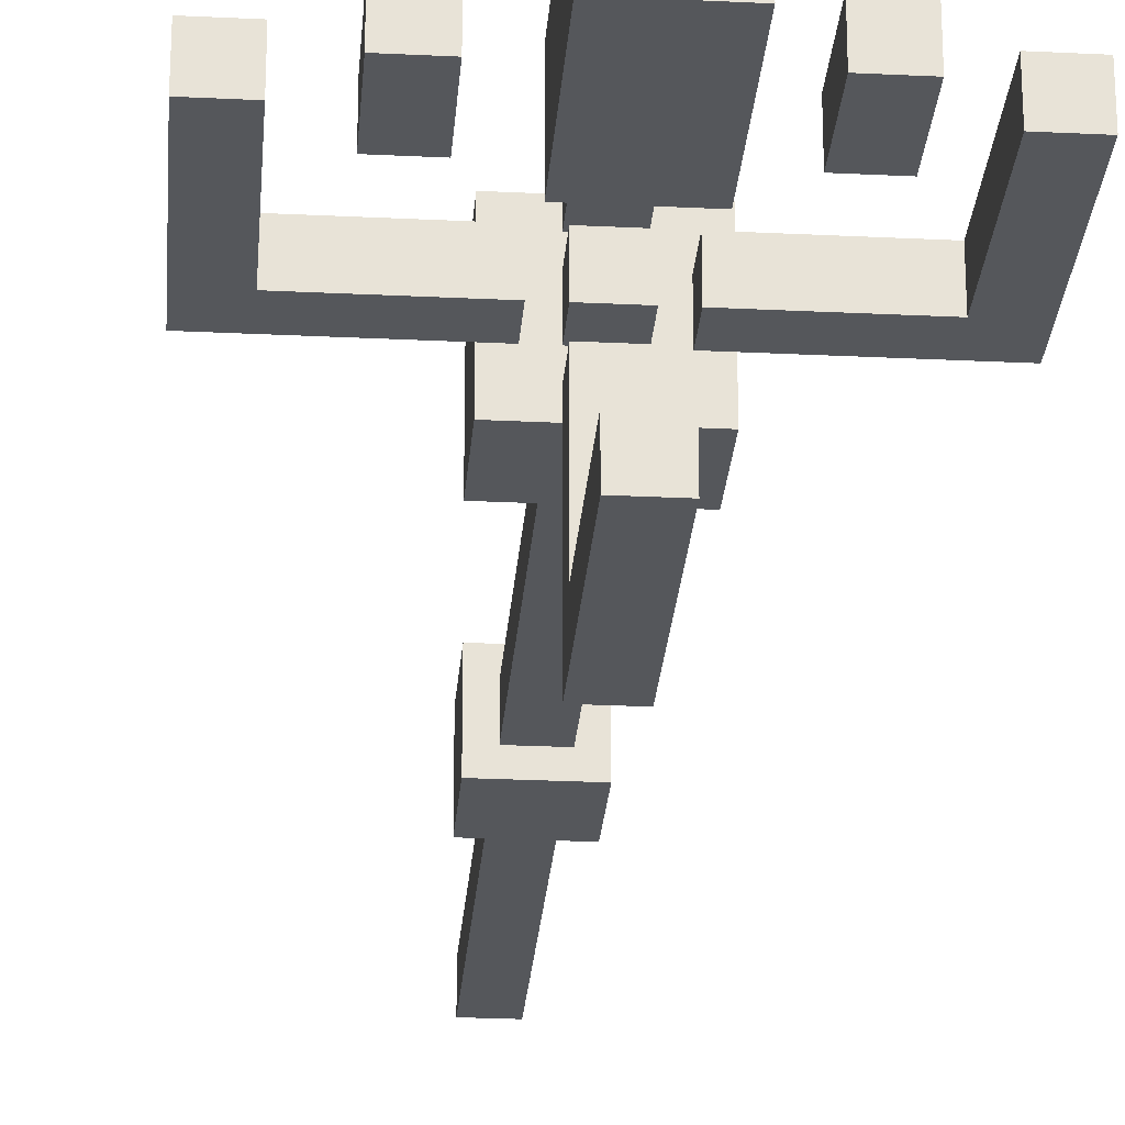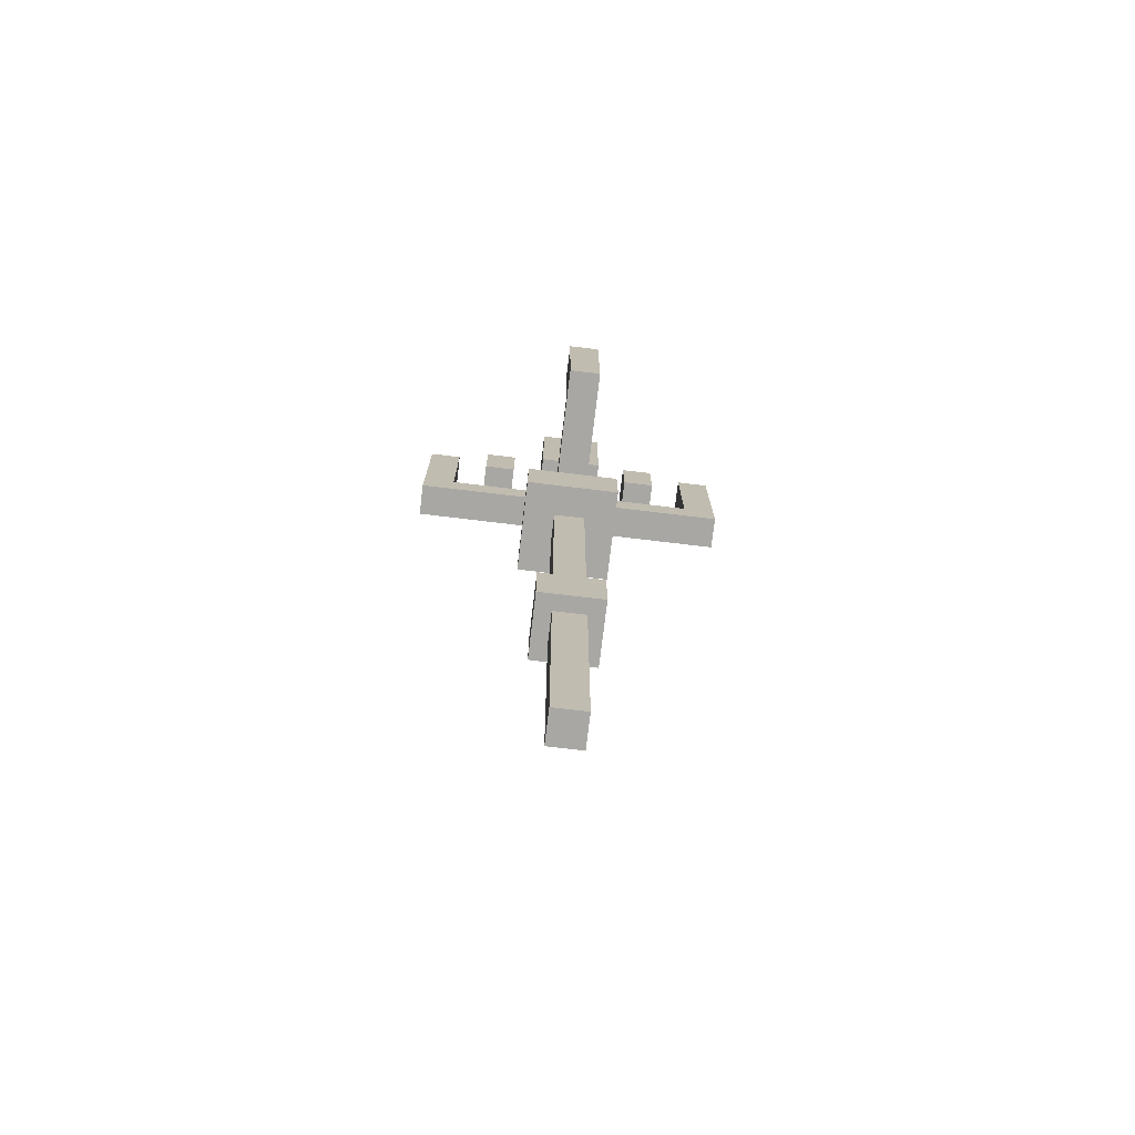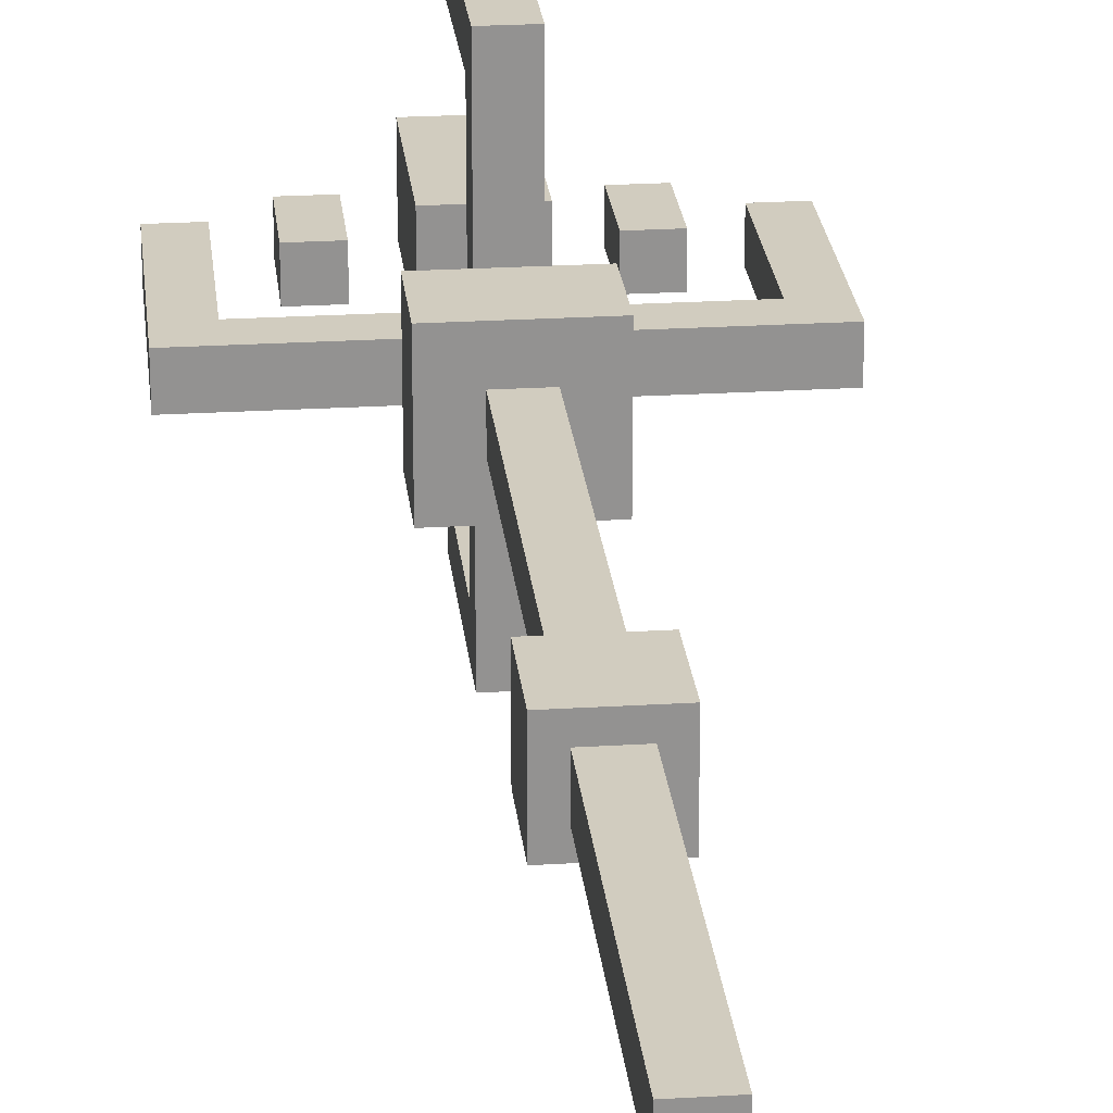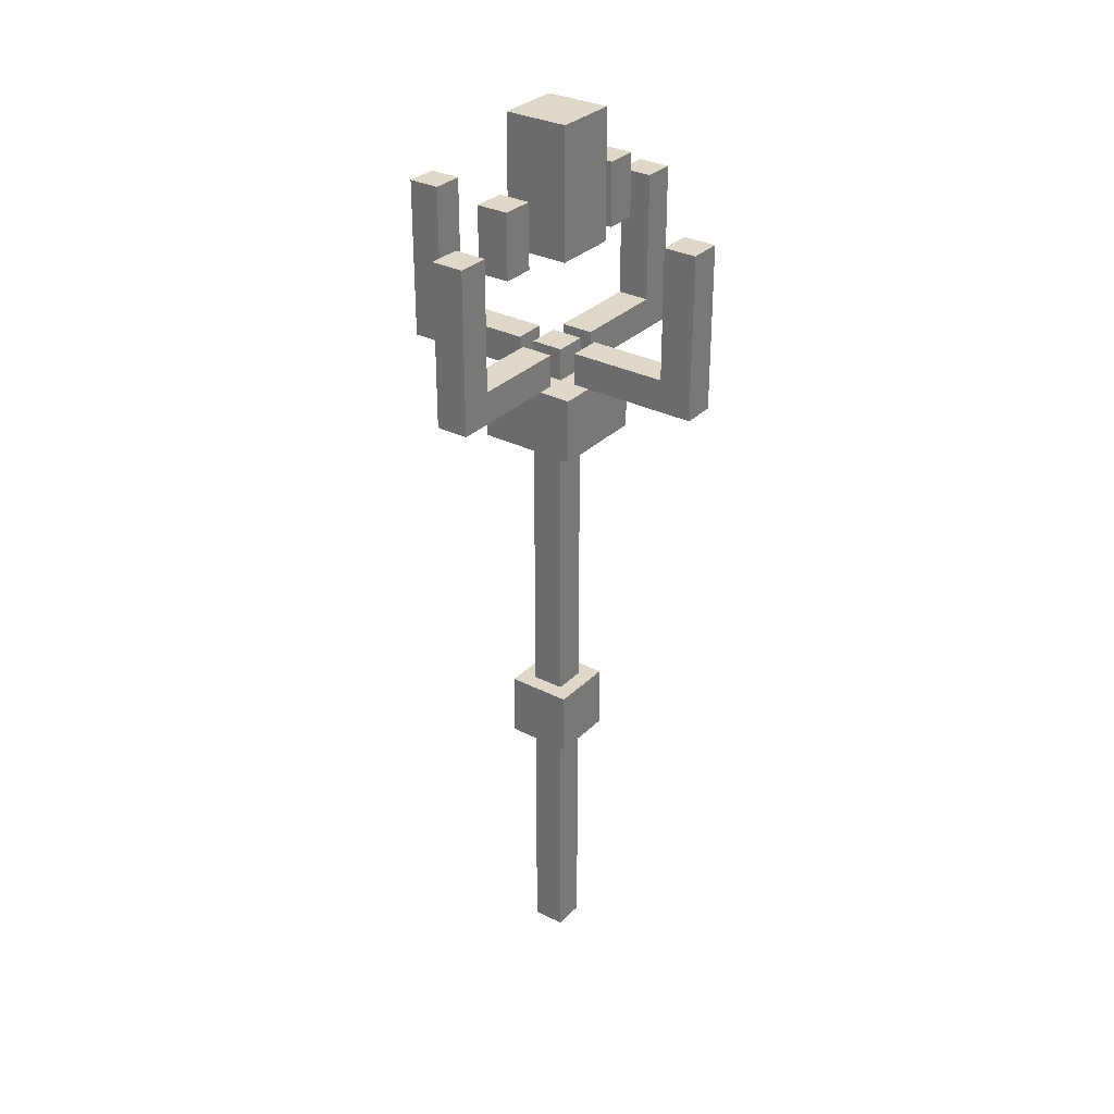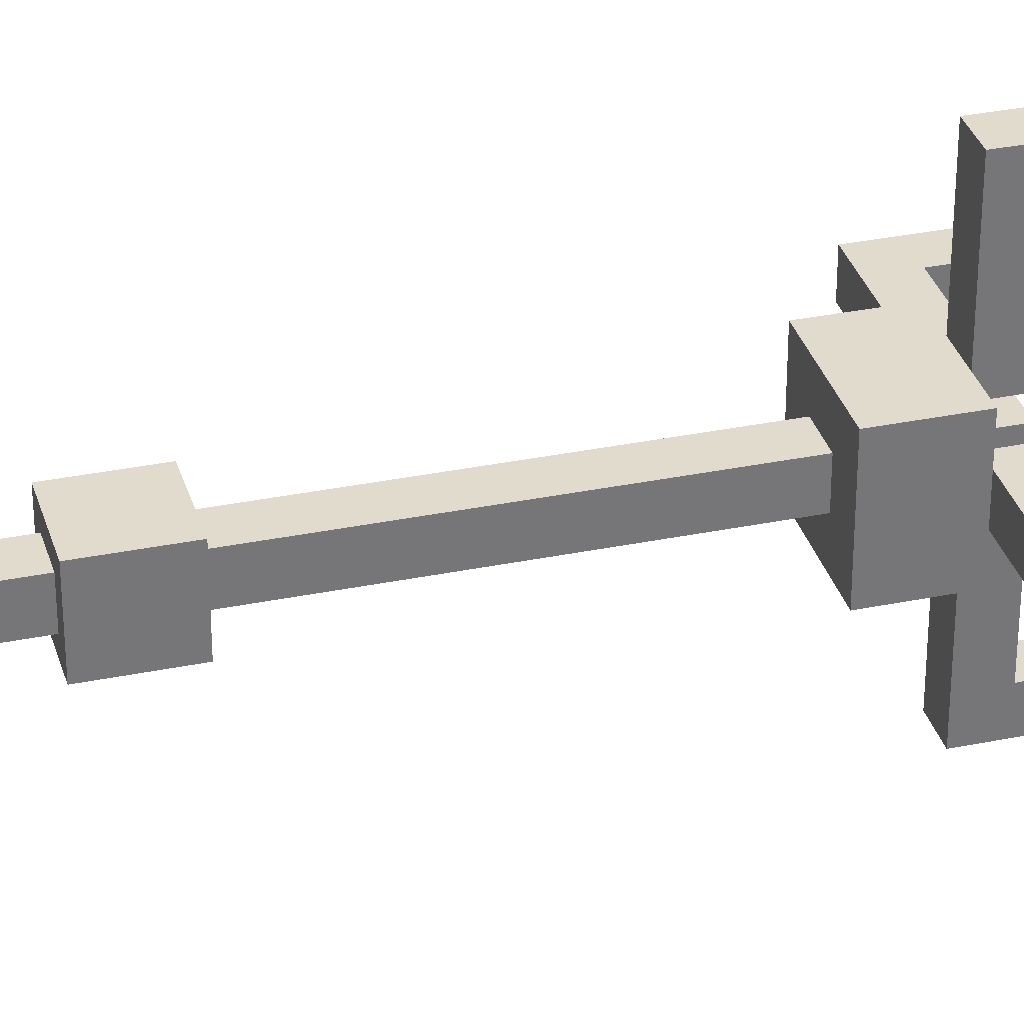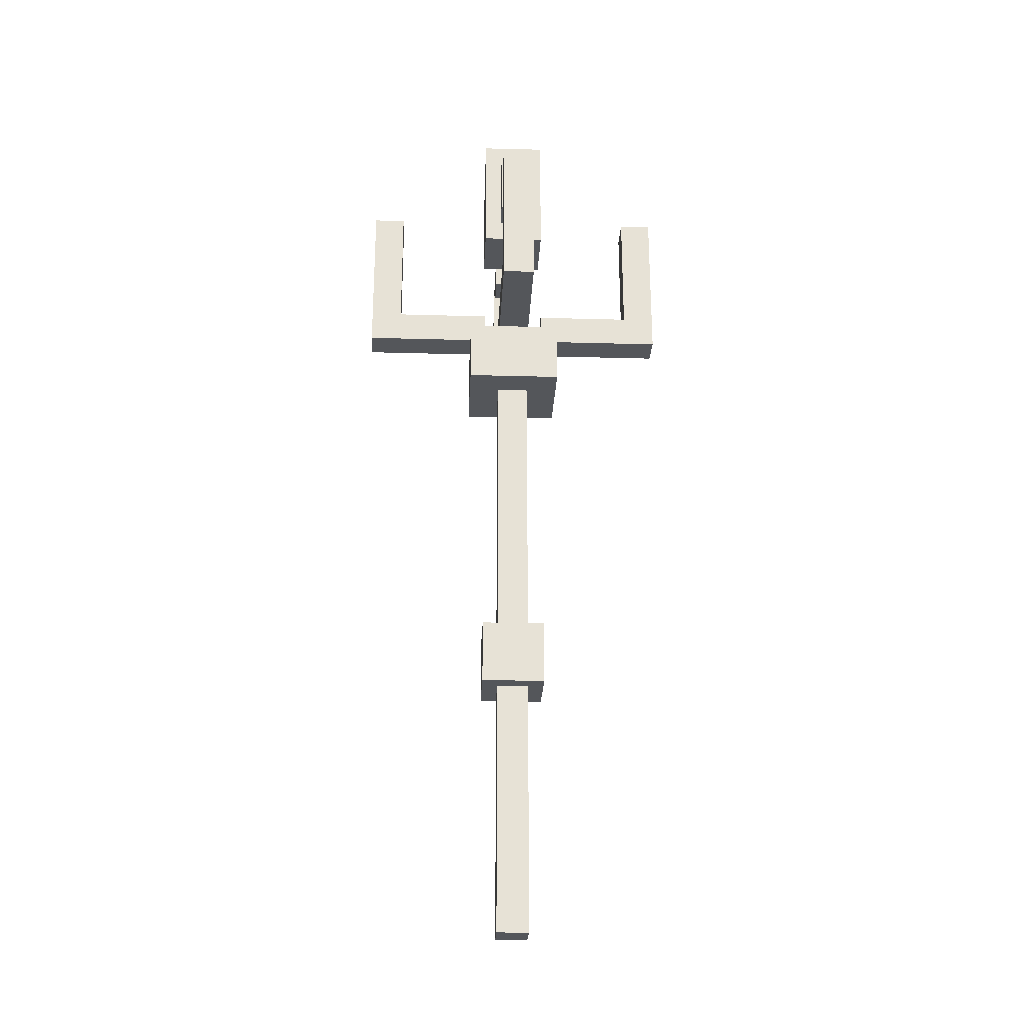
<metadata>
{"format":"obj","ext":"obj","renderer":"f3d","projection":"perspective","resolution":1024,"background":"white","views":[{"elev":-26.6,"azim":175.6,"up":"+Z"},{"elev":-74.5,"azim":173.2,"up":"+Y"},{"elev":24.0,"azim":-5.8,"up":"+Z"},{"elev":31.0,"azim":-53.9,"up":"+Y"},{"elev":33.2,"azim":74.3,"up":"+Z"},{"elev":-25.6,"azim":-92.6,"up":"+Y"}]}
</metadata>
<code>
o handle
v 0.03125 1.062 0.03125
v 0.03125 1.062 -0.03125
v 0.03125 -0.3125 0.03125
v 0.03125 -0.3125 -0.03125
v -0.03125 1.062 -0.03125
v -0.03125 1.062 0.03125
v -0.03125 -0.3125 -0.03125
v -0.03125 -0.3125 0.03125
f 1 3 2
f 3 4 2
f 5 7 6
f 7 8 6
f 5 6 2
f 6 1 2
f 8 7 3
f 7 4 3
f 6 8 1
f 8 3 1
f 2 4 5
f 4 7 5
o powermain
v 0.0625 1.5 0.0625
v 0.0625 1.5 -0.0625
v 0.0625 1.25 0.0625
v 0.0625 1.25 -0.0625
v -0.0625 1.5 -0.0625
v -0.0625 1.5 0.0625
v -0.0625 1.25 -0.0625
v -0.0625 1.25 0.0625
f 9 11 10
f 11 12 10
f 13 15 14
f 15 16 14
f 13 14 10
f 14 9 10
f 16 15 11
f 15 12 11
f 14 16 9
f 16 11 9
f 10 12 13
f 12 15 13
o head1
v 0.03125 1.062 -0.0625
v 0.03125 1.062 -0.25
v 0.03125 1 -0.0625
v 0.03125 1 -0.25
v -0.03125 1.062 -0.25
v -0.03125 1.062 -0.0625
v -0.03125 1 -0.25
v -0.03125 1 -0.0625
f 17 19 18
f 19 20 18
f 21 23 22
f 23 24 22
f 21 22 18
f 22 17 18
f 24 23 19
f 23 20 19
f 22 24 17
f 24 19 17
f 18 20 21
f 20 23 21
o headpart1
v 0.03125 1.312 -0.25
v 0.03125 1.312 -0.3125
v 0.03125 1 -0.25
v 0.03125 1 -0.3125
v -0.03125 1.312 -0.3125
v -0.03125 1.312 -0.25
v -0.03125 1 -0.3125
v -0.03125 1 -0.25
f 25 27 26
f 27 28 26
f 29 31 30
f 31 32 30
f 29 30 26
f 30 25 26
f 32 31 27
f 31 28 27
f 30 32 25
f 32 27 25
f 26 28 29
f 28 31 29
o head2
v -0.03125 1.062 0.0625
v -0.03125 1.062 0.25
v -0.03125 1 0.0625
v -0.03125 1 0.25
v 0.03125 1.062 0.25
v 0.03125 1.062 0.0625
v 0.03125 1 0.25
v 0.03125 1 0.0625
f 33 35 34
f 35 36 34
f 37 39 38
f 39 40 38
f 37 38 34
f 38 33 34
f 40 39 35
f 39 36 35
f 38 40 33
f 40 35 33
f 34 36 37
f 36 39 37
o headpart1_1
v -0.03125 1.312 0.25
v -0.03125 1.312 0.3125
v -0.03125 1 0.25
v -0.03125 1 0.3125
v 0.03125 1.312 0.3125
v 0.03125 1.312 0.25
v 0.03125 1 0.3125
v 0.03125 1 0.25
f 41 43 42
f 43 44 42
f 45 47 46
f 47 48 46
f 45 46 42
f 46 41 42
f 48 47 43
f 47 44 43
f 46 48 41
f 48 43 41
f 42 44 45
f 44 47 45
o head3
v 0.0625 1.062 0.03125
v 0.25 1.062 0.03125
v 0.0625 1 0.03125
v 0.25 1 0.03125
v 0.25 1.062 -0.03125
v 0.0625 1.062 -0.03125
v 0.25 1 -0.03125
v 0.0625 1 -0.03125
f 49 51 50
f 51 52 50
f 53 55 54
f 55 56 54
f 53 54 50
f 54 49 50
f 56 55 51
f 55 52 51
f 54 56 49
f 56 51 49
f 50 52 53
f 52 55 53
o headpart1_2
v 0.25 1.312 0.03125
v 0.3125 1.312 0.03125
v 0.25 1 0.03125
v 0.3125 1 0.03125
v 0.3125 1.312 -0.03125
v 0.25 1.312 -0.03125
v 0.3125 1 -0.03125
v 0.25 1 -0.03125
f 57 59 58
f 59 60 58
f 61 63 62
f 63 64 62
f 61 62 58
f 62 57 58
f 64 63 59
f 63 60 59
f 62 64 57
f 64 59 57
f 58 60 61
f 60 63 61
o head4
v -0.0625 1.062 -0.03125
v -0.25 1.062 -0.03125
v -0.0625 1 -0.03125
v -0.25 1 -0.03125
v -0.25 1.062 0.03125
v -0.0625 1.062 0.03125
v -0.25 1 0.03125
v -0.0625 1 0.03125
f 65 67 66
f 67 68 66
f 69 71 70
f 71 72 70
f 69 70 66
f 70 65 66
f 72 71 67
f 71 68 67
f 70 72 65
f 72 67 65
f 66 68 69
f 68 71 69
o headpart1_3
v -0.25 1.312 -0.03125
v -0.3125 1.312 -0.03125
v -0.25 1 -0.03125
v -0.3125 1 -0.03125
v -0.3125 1.312 0.03125
v -0.25 1.312 0.03125
v -0.3125 1 0.03125
v -0.25 1 0.03125
f 73 75 74
f 75 76 74
f 77 79 78
f 79 80 78
f 77 78 74
f 78 73 74
f 80 79 75
f 79 76 75
f 78 80 73
f 80 75 73
f 74 76 77
f 76 79 77
o powerpart1
v 0.1875 1.375 0.03125
v 0.1875 1.375 -0.03125
v 0.1875 1.25 0.03125
v 0.1875 1.25 -0.03125
v 0.125 1.375 -0.03125
v 0.125 1.375 0.03125
v 0.125 1.25 -0.03125
v 0.125 1.25 0.03125
f 81 83 82
f 83 84 82
f 85 87 86
f 87 88 86
f 85 86 82
f 86 81 82
f 88 87 83
f 87 84 83
f 86 88 81
f 88 83 81
f 82 84 85
f 84 87 85
o powerpart2
v -0.125 1.375 0.03125
v -0.125 1.375 -0.03125
v -0.125 1.25 0.03125
v -0.125 1.25 -0.03125
v -0.1875 1.375 -0.03125
v -0.1875 1.375 0.03125
v -0.1875 1.25 -0.03125
v -0.1875 1.25 0.03125
f 89 91 90
f 91 92 90
f 93 95 94
f 95 96 94
f 93 94 90
f 94 89 90
f 96 95 91
f 95 92 91
f 94 96 89
f 96 91 89
f 90 92 93
f 92 95 93
o handlepart1
v 0.0625 0.3125 0.0625
v 0.0625 0.3125 -0.0625
v 0.0625 0.1875 0.0625
v 0.0625 0.1875 -0.0625
v -0.0625 0.3125 -0.0625
v -0.0625 0.3125 0.0625
v -0.0625 0.1875 -0.0625
v -0.0625 0.1875 0.0625
f 97 99 98
f 99 100 98
f 101 103 102
f 103 104 102
f 101 102 98
f 102 97 98
f 104 103 99
f 103 100 99
f 102 104 97
f 104 99 97
f 98 100 101
f 100 103 101
o handlepart2
v 0.09375 1 0.09375
v 0.09375 1 -0.09375
v 0.09375 0.875 0.09375
v 0.09375 0.875 -0.09375
v -0.09375 1 -0.09375
v -0.09375 1 0.09375
v -0.09375 0.875 -0.09375
v -0.09375 0.875 0.09375
f 105 107 106
f 107 108 106
f 109 111 110
f 111 112 110
f 109 110 106
f 110 105 106
f 112 111 107
f 111 108 107
f 110 112 105
f 112 107 105
f 106 108 109
f 108 111 109

</code>
